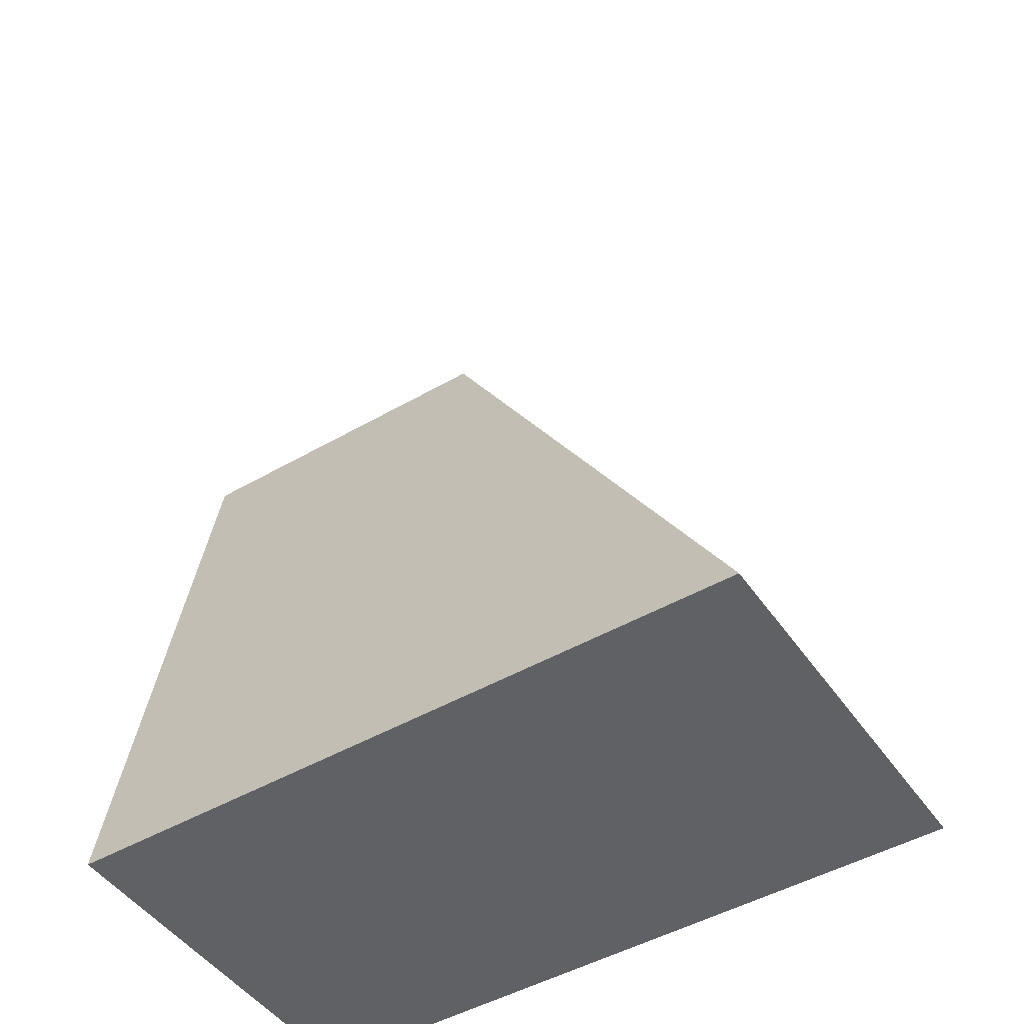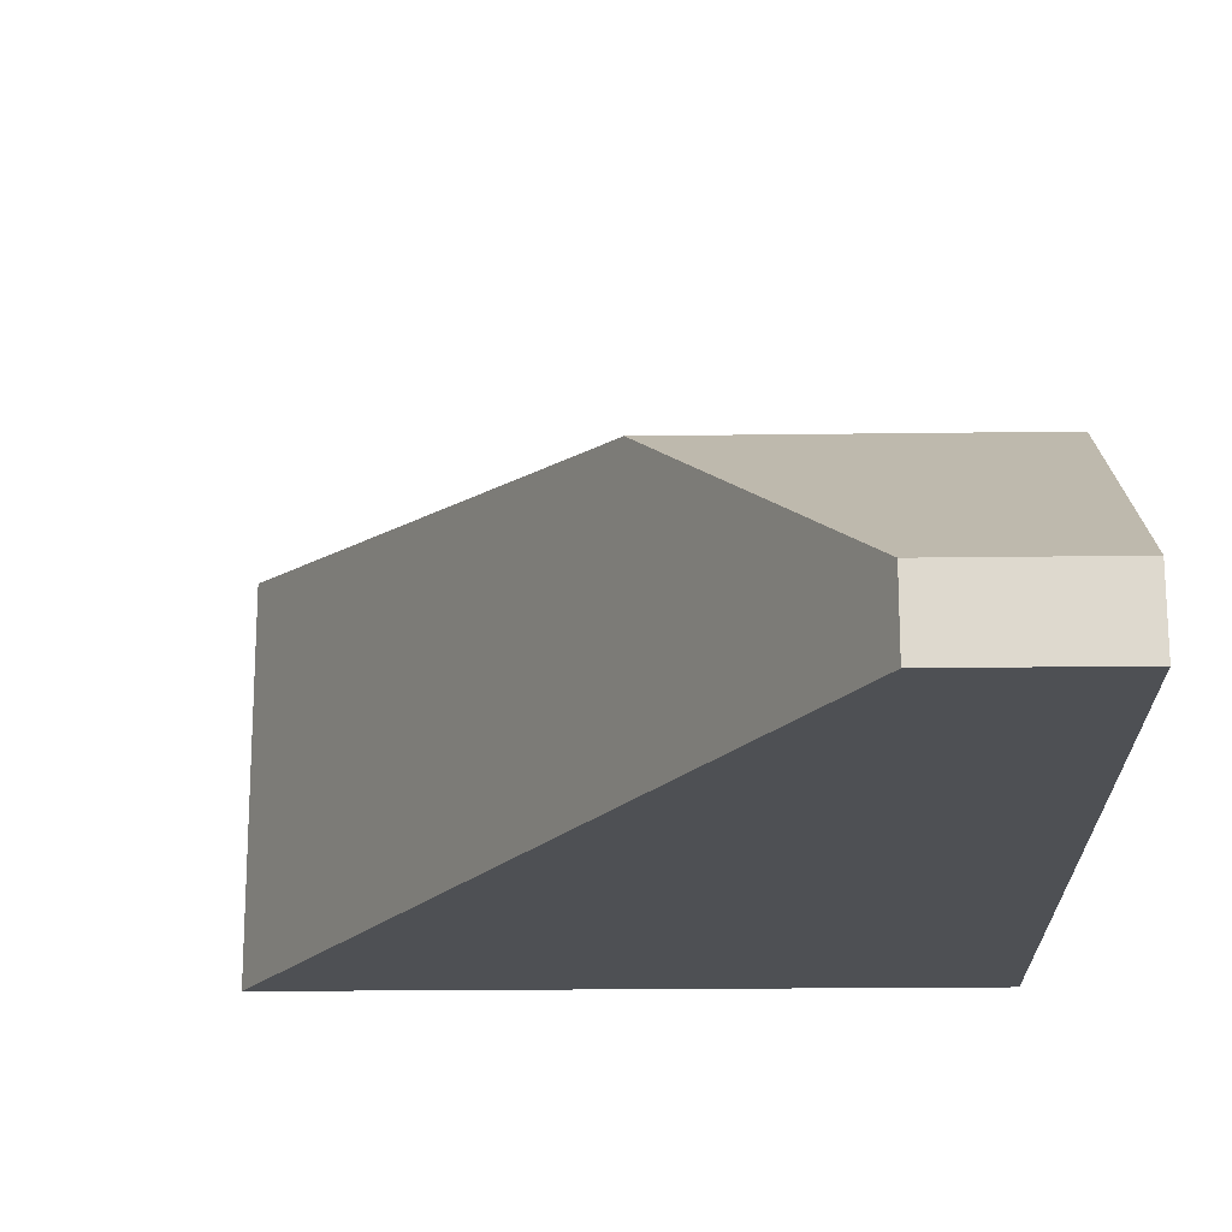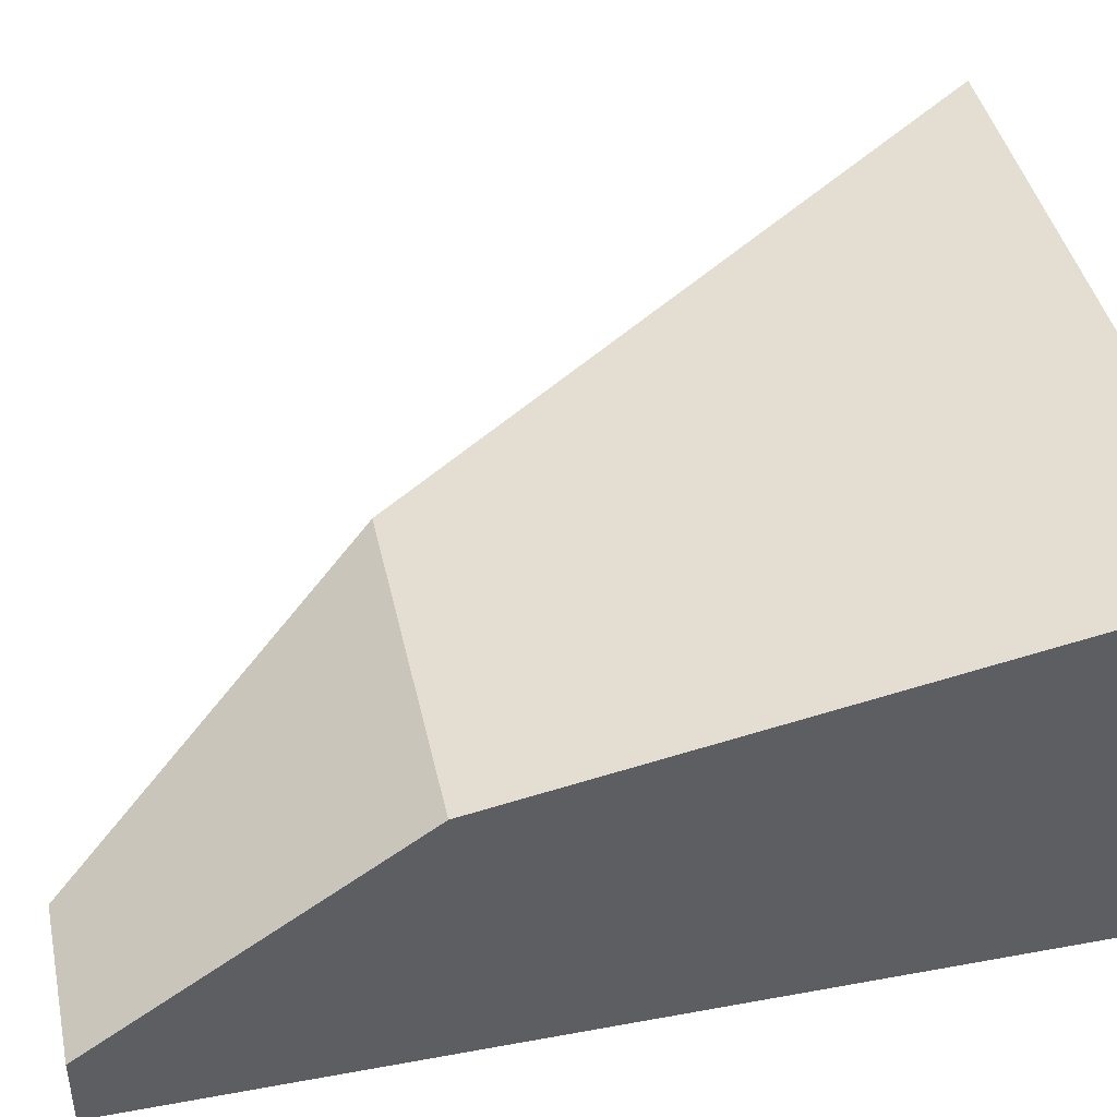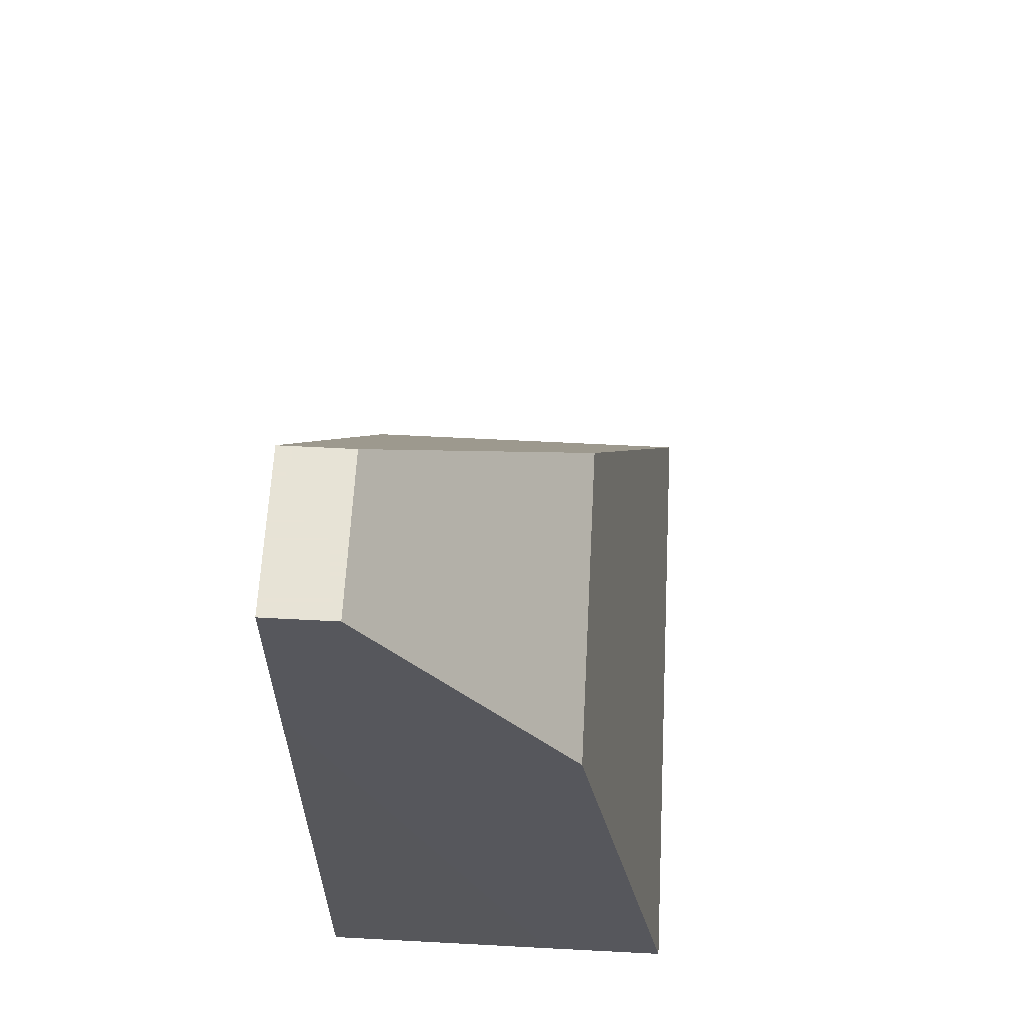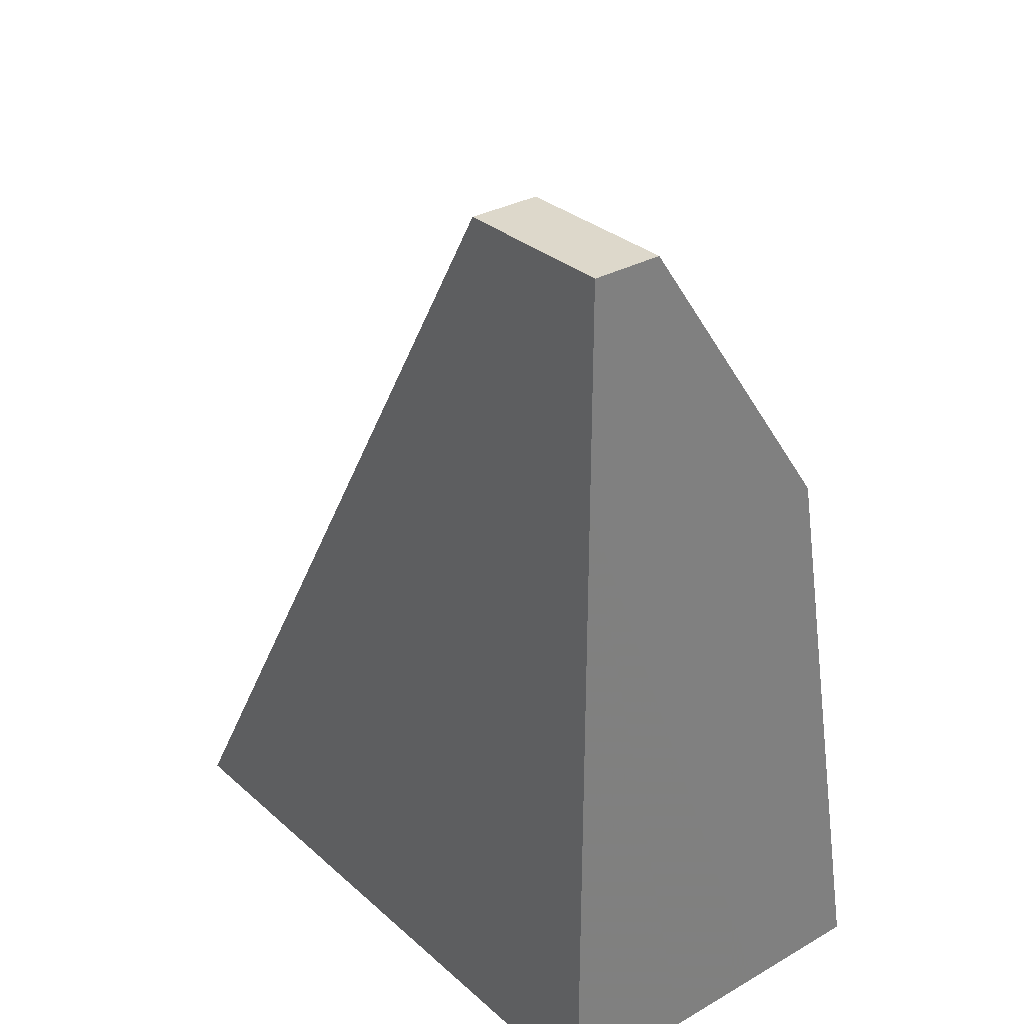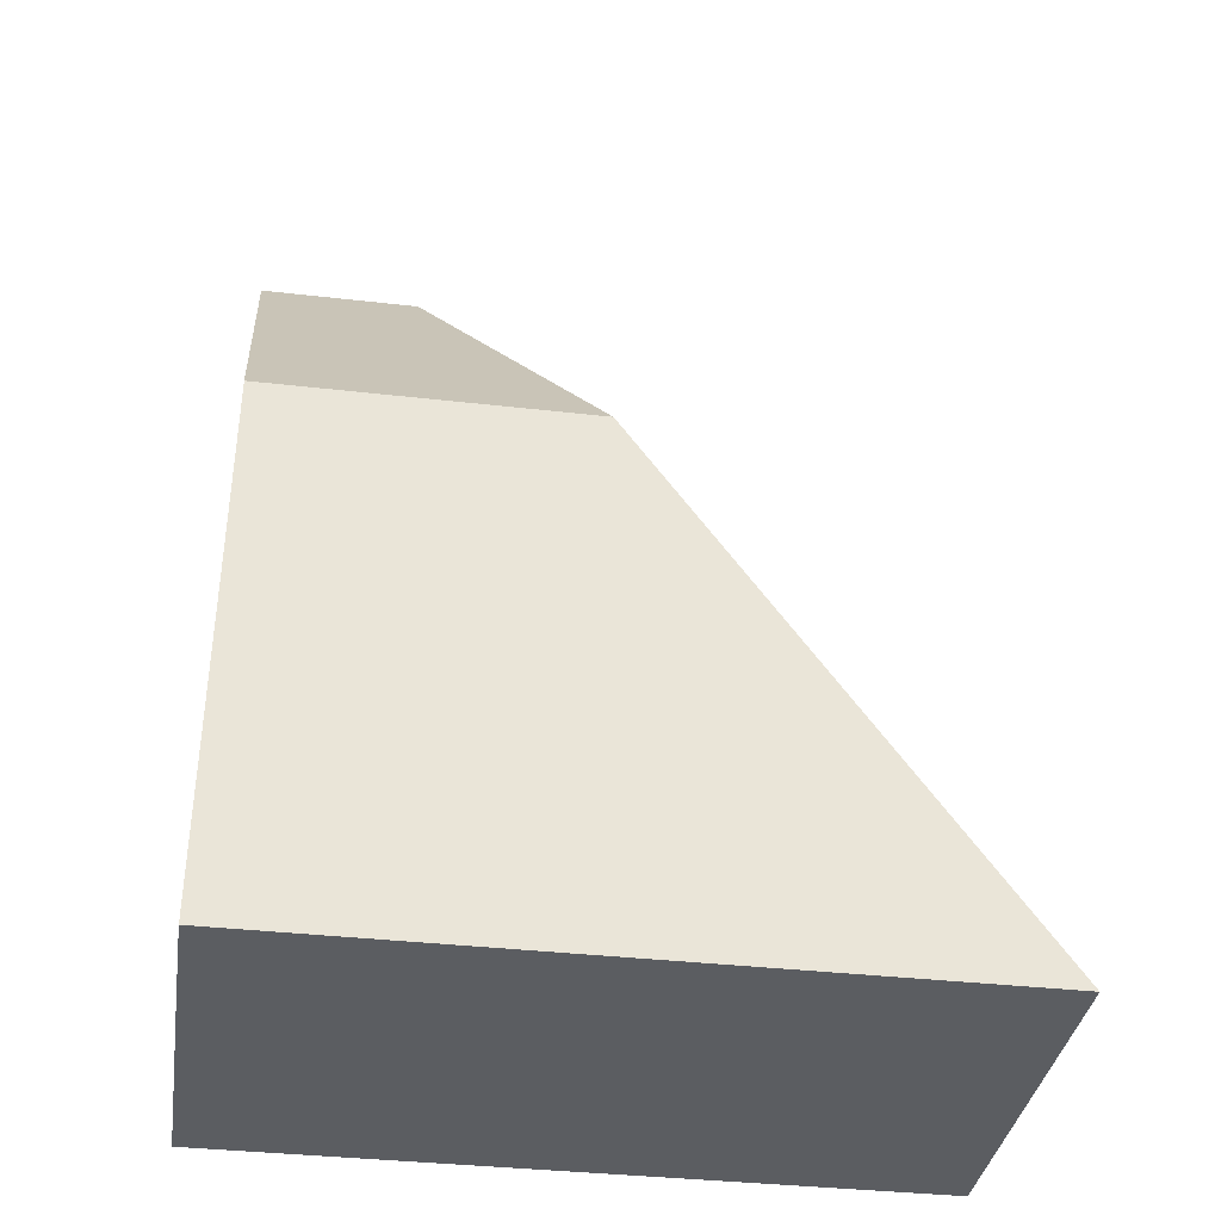
<metadata>
{"format":"obj","ext":"obj","renderer":"f3d","projection":"perspective","resolution":1024,"background":"white","views":[{"elev":-47.7,"azim":-147.0,"up":"+Z"},{"elev":-19.0,"azim":1.5,"up":"+Y"},{"elev":42.7,"azim":77.7,"up":"+Y"},{"elev":62.6,"azim":93.0,"up":"+Z"},{"elev":31.2,"azim":51.0,"up":"+Z"},{"elev":-36.1,"azim":171.4,"up":"+Z"}]}
</metadata>
<code>
v 0.013 0.007695 0.015
v 0.01089 0.007695 0.015
v 0.013 0.006769 0.015
v 0.013 0.01039 0.01106
v 0.01089 0.006769 0.015
v 0.008615 0.01039 0.01106
v 0.003968 0.01181 0.003011
v 0.008734 0.006769 0.01127
v 0.013 0.006769 0.01212
v 0.013 0.01113 0.006871
v 0.013 0.01181 0.003011
v 0.003968 0.006769 0.003011
v 0.00417 0.006769 0.00336
v 0.013 0.006769 0.003011
v 0.013 0.01008 0.003011
f 1 2 5
f 1 5 3
f 1 3 9
f 1 9 15
f 1 15 11
f 1 11 10
f 1 10 4
f 1 4 6
f 1 6 2
f 2 6 7
f 2 7 8
f 2 8 5
f 3 5 8
f 3 8 13
f 3 13 12
f 3 12 14
f 3 14 9
f 4 10 6
f 6 10 7
f 7 11 15
f 7 15 14
f 7 14 12
f 7 12 13
f 7 13 8
f 7 10 11
f 9 14 15

</code>
